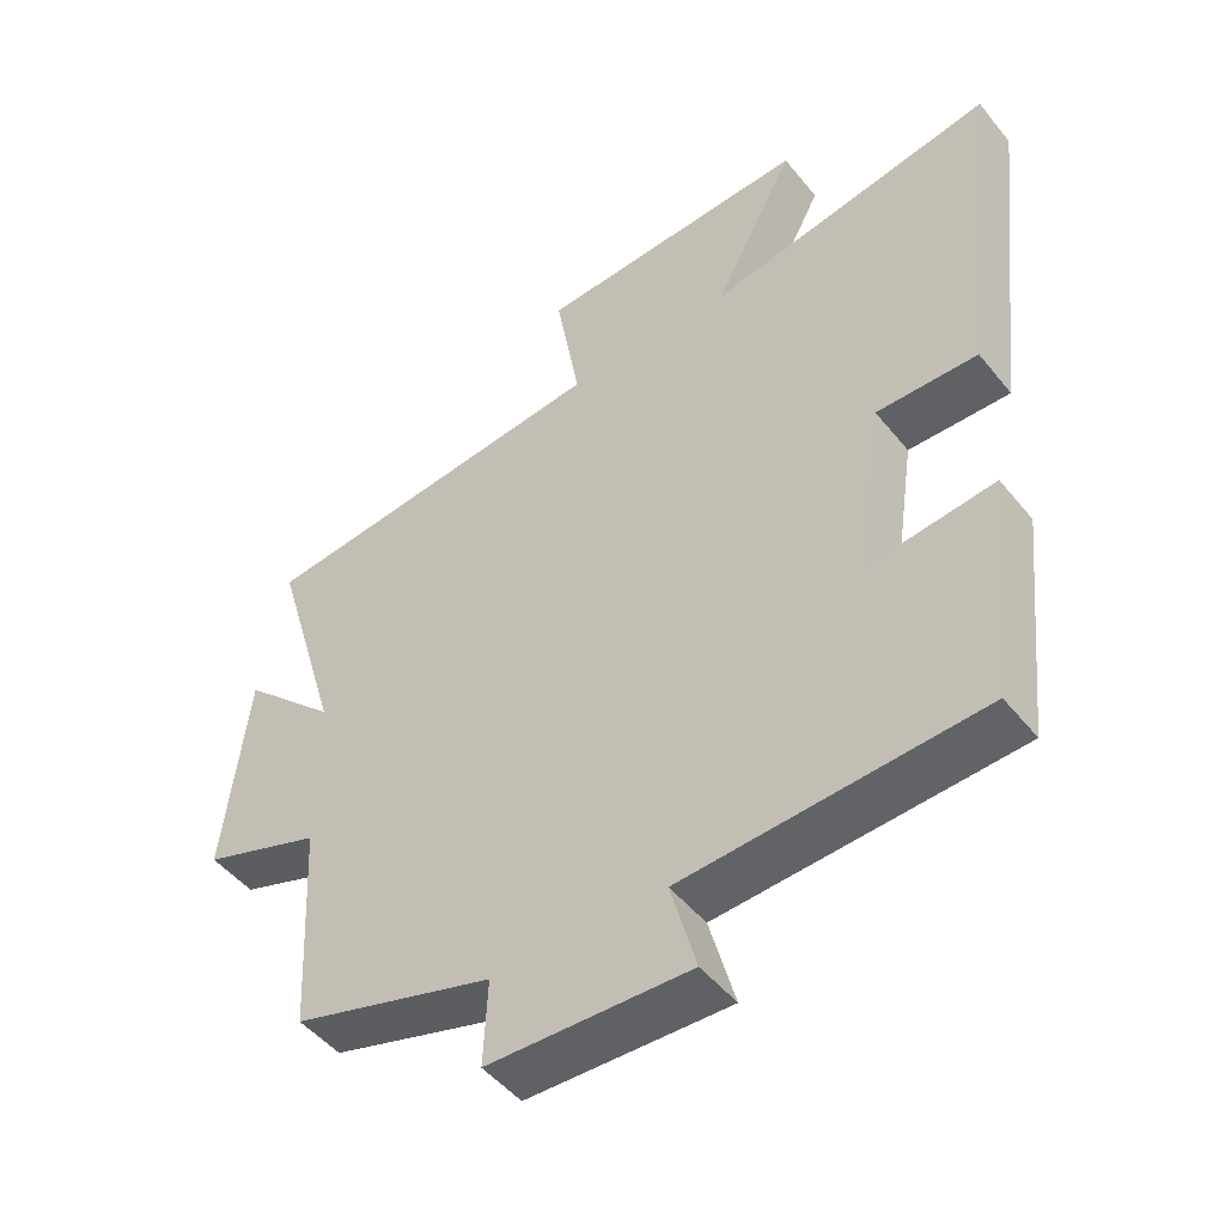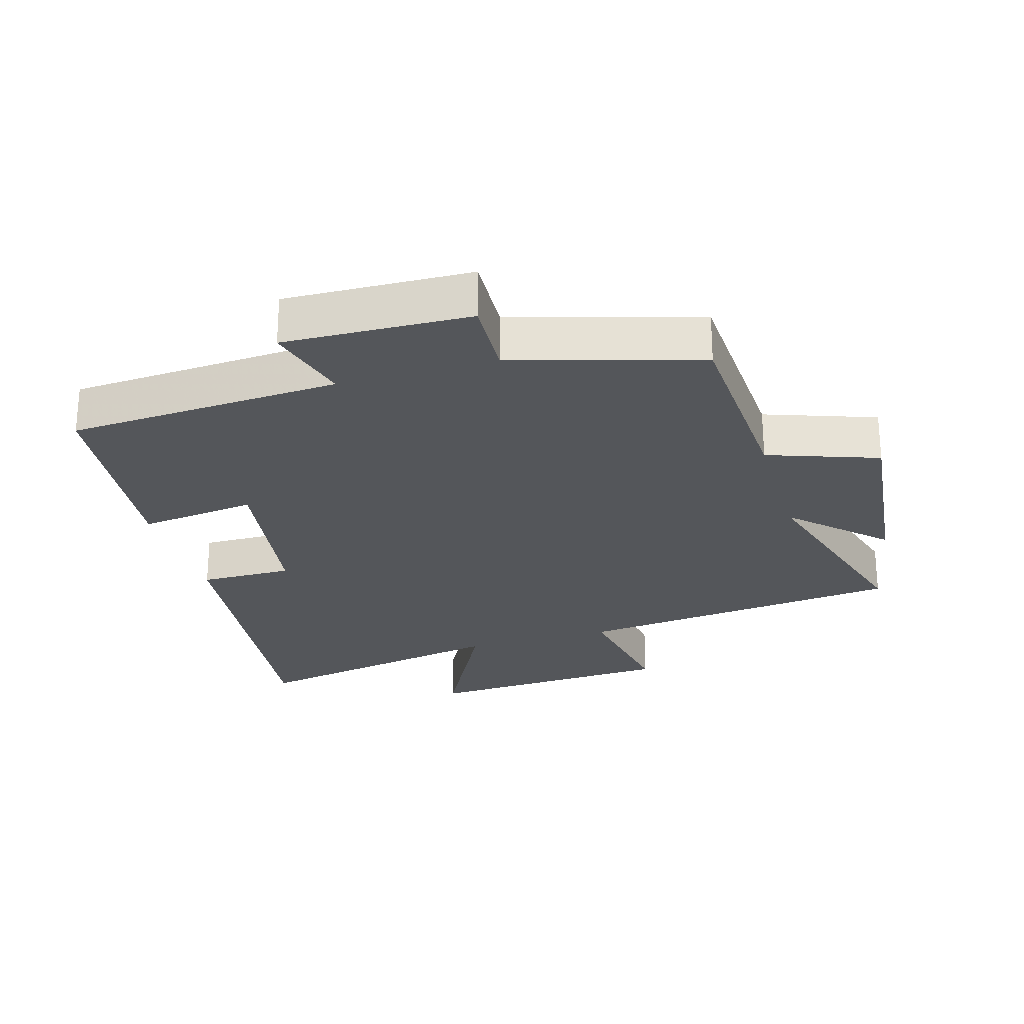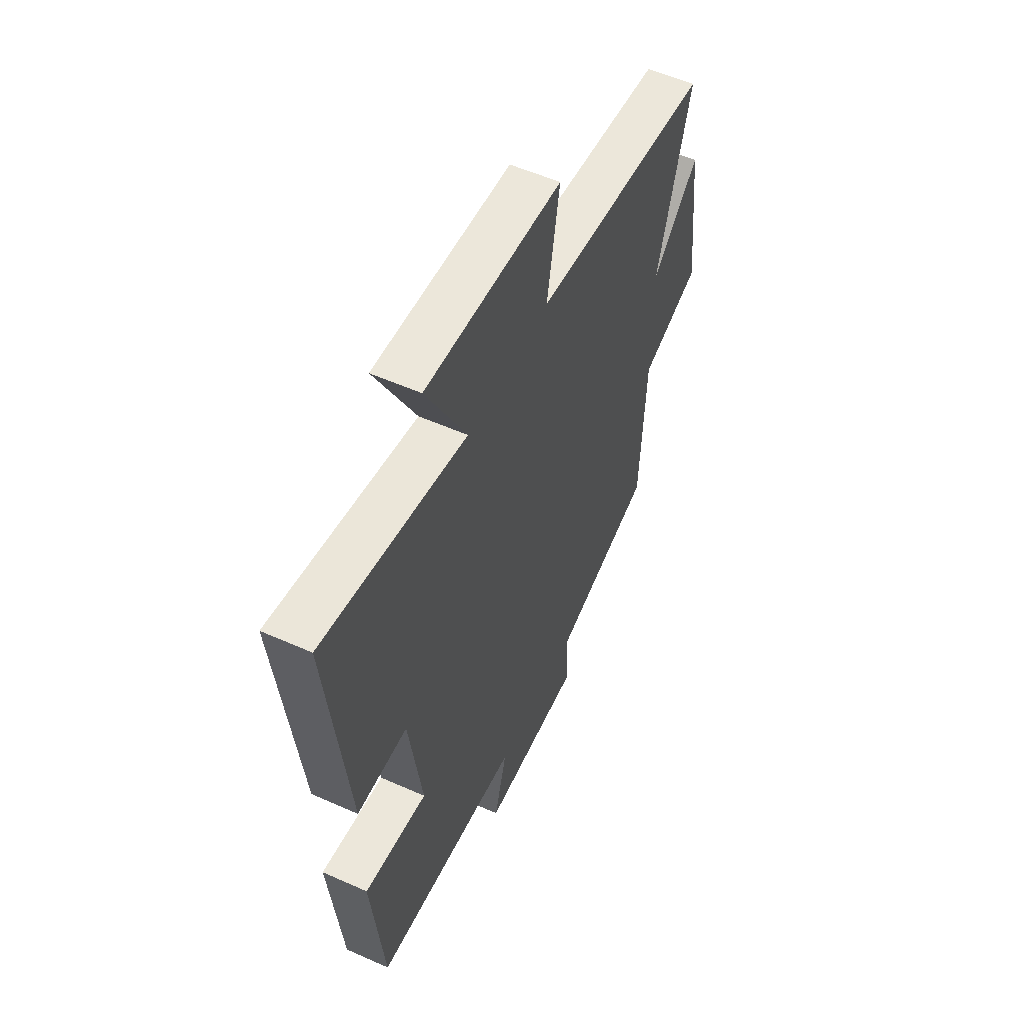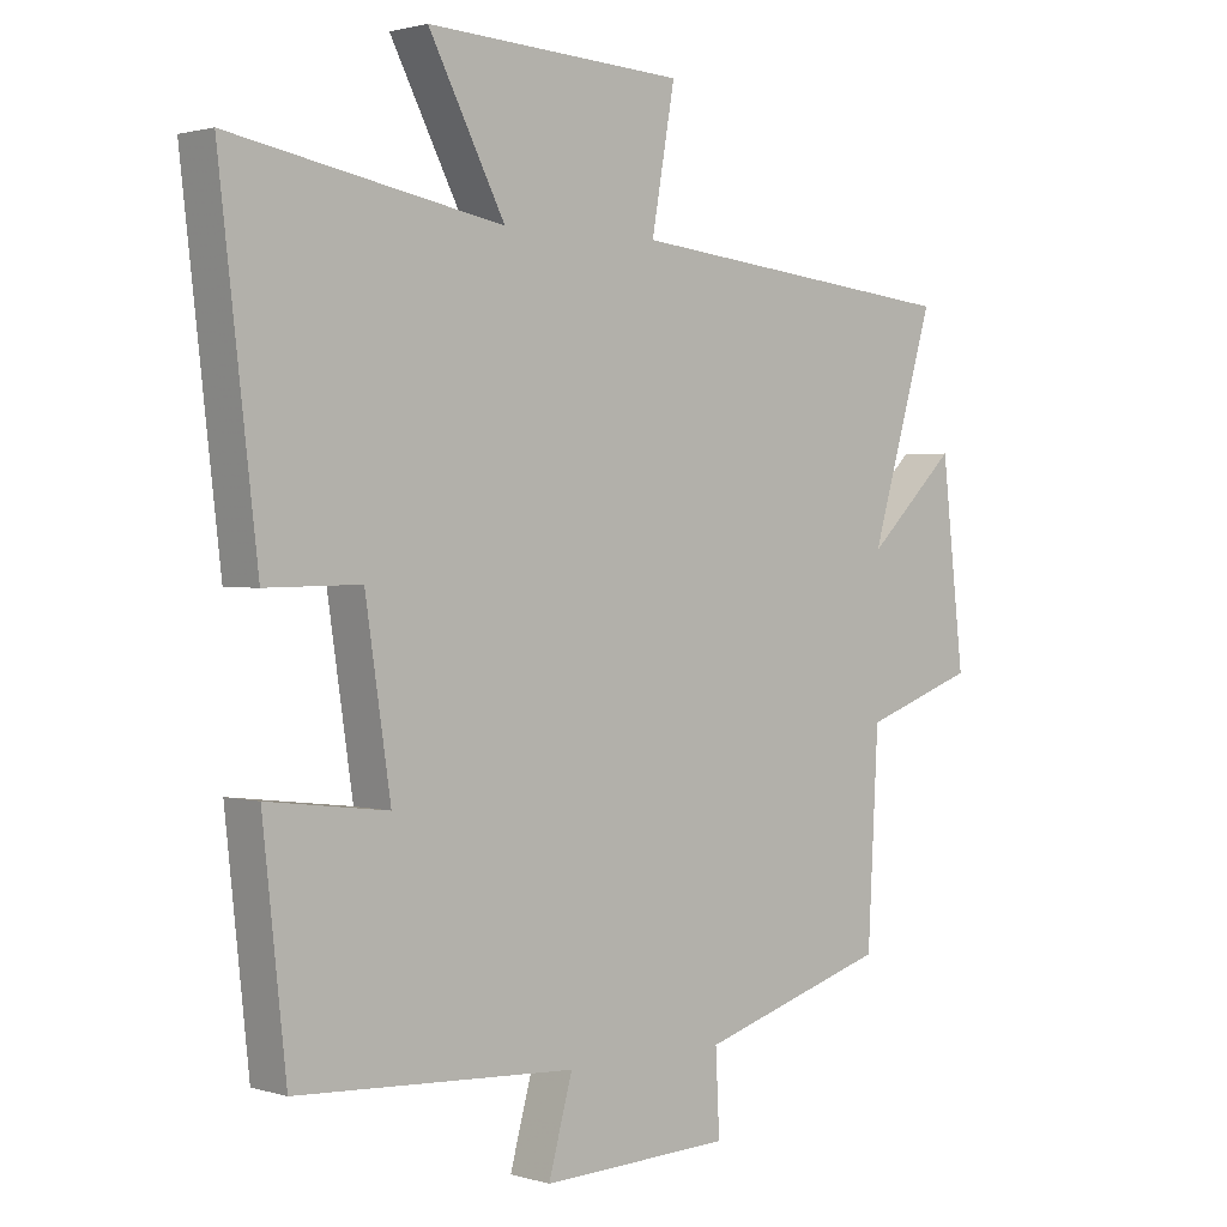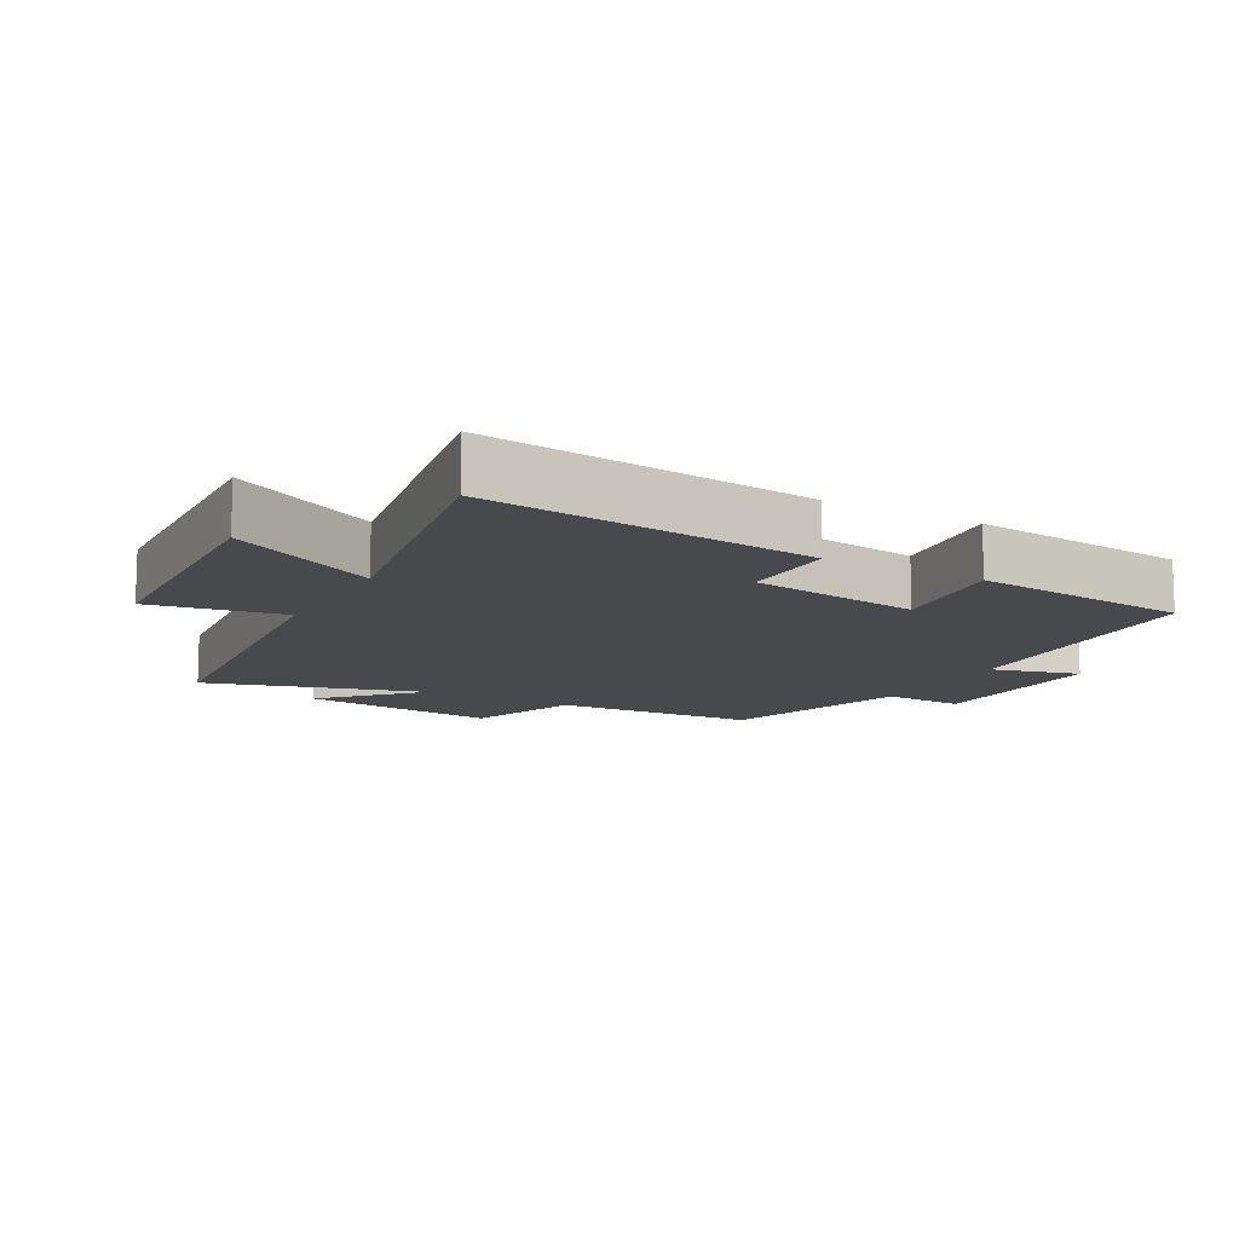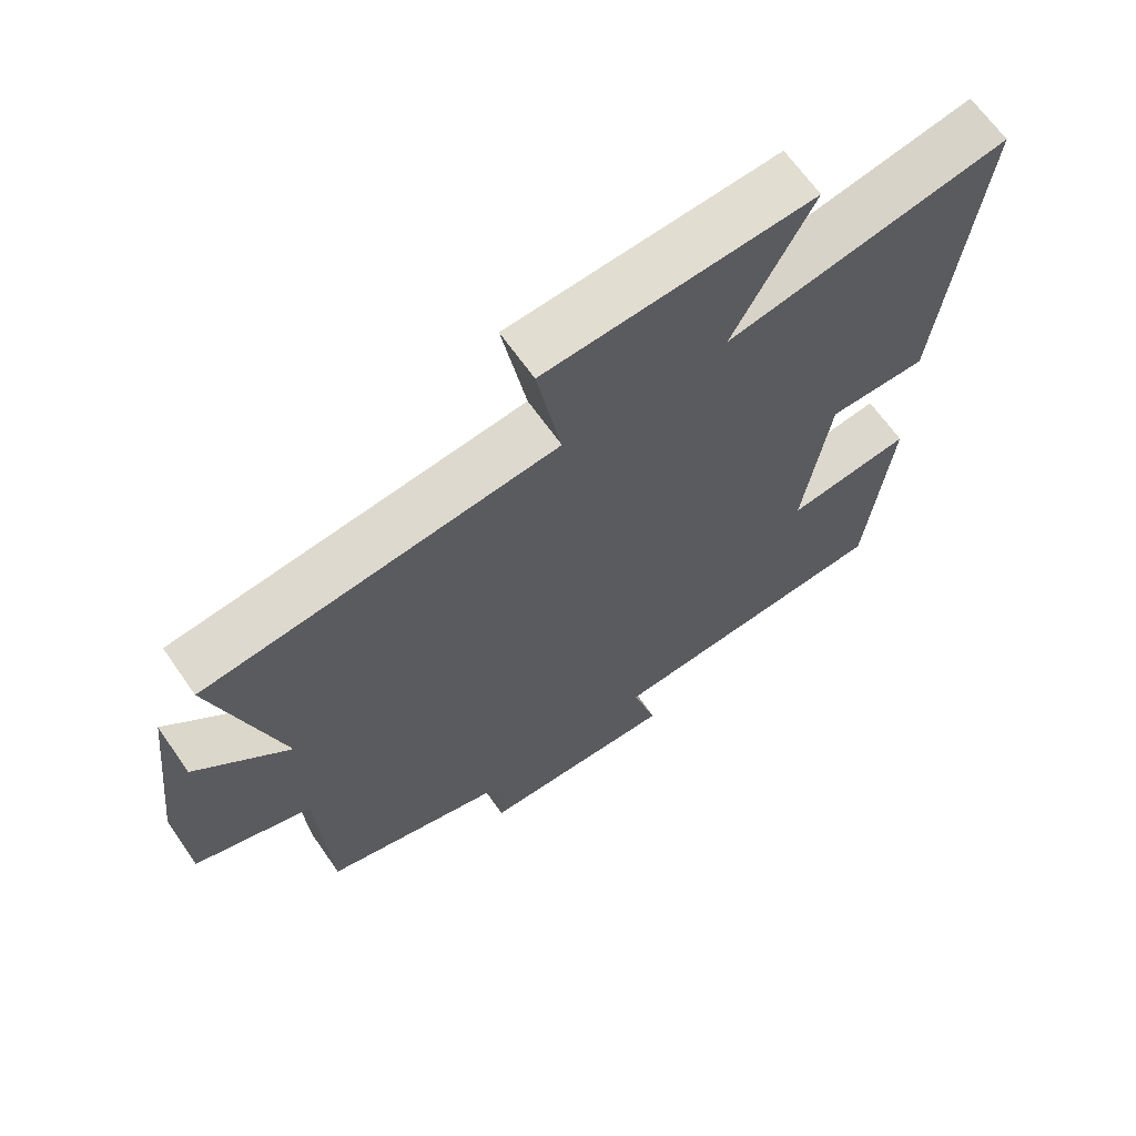
<metadata>
{"format":"obj","ext":"obj","renderer":"f3d","projection":"perspective","resolution":1024,"background":"white","views":[{"elev":-48.7,"azim":37.0,"up":"+Z"},{"elev":-25.7,"azim":-163.5,"up":"+Y"},{"elev":55.0,"azim":115.2,"up":"+Z"},{"elev":1.6,"azim":137.1,"up":"+Z"},{"elev":-12.0,"azim":61.0,"up":"+Y"},{"elev":65.9,"azim":-34.9,"up":"+Z"}]}
</metadata>
<code>
v 0.465 0.07 -0.476
v 0.045 0.07 -0.5
v 0.081 0.07 -0.632
v -0.205 0.07 -0.622
v -0.199 0.07 -0.5
v -0.484 0.07 -0.414
v -0.5 0.07 -0.108
v -0.669 0.07 -0.048
v -0.635 0.07 0.25
v -0.5 0.07 0.12
v -0.596 0.07 0.446
v -0.089 0.07 0.5
v -0.124 0.07 0.7
v 0.264 0.07 0.72
v 0.149 0.07 0.5
v 0.557 0.07 0.575
v 0.5 0.07 0.083
v 0.357 0.07 0.085
v 0.319 0.07 -0.171
v 0.5 0.07 -0.149
v 0.465 0 -0.476
v 0.045 0 -0.5
v 0.081 0 -0.632
v -0.205 0 -0.622
v -0.199 0 -0.5
v -0.484 0 -0.414
v -0.5 0 -0.108
v -0.669 0 -0.048
v -0.635 0 0.25
v -0.5 0 0.12
v -0.596 0 0.446
v -0.089 0 0.5
v -0.124 0 0.7
v 0.264 0 0.72
v 0.149 0 0.5
v 0.557 0 0.575
v 0.5 0 0.083
v 0.357 0 0.085
v 0.319 0 -0.171
v 0.5 0 -0.149
f 19 20 1 2
f 18 19 2
f 15 16 17 18
f 15 18 2
f 12 13 14 15
f 12 15 2
f 11 12 2
f 10 11 2
f 7 8 9 10
f 7 10 2
f 6 7 2
f 5 6 2
f 2 3 4 5
f 22 21 40 39
f 22 39 38
f 38 37 36 35
f 22 38 35
f 35 34 33 32
f 22 35 32
f 22 32 31
f 22 31 30
f 30 29 28 27
f 22 30 27
f 22 27 26
f 22 26 25
f 25 24 23 22
f 1 21 22 2
f 2 22 23 3
f 3 23 24 4
f 4 24 25 5
f 5 25 26 6
f 6 26 27 7
f 7 27 28 8
f 8 28 29 9
f 9 29 30 10
f 10 30 31 11
f 11 31 32 12
f 12 32 33 13
f 13 33 34 14
f 14 34 35 15
f 15 35 36 16
f 16 36 37 17
f 17 37 38 18
f 18 38 39 19
f 19 39 40 20
f 20 40 21 1

</code>
